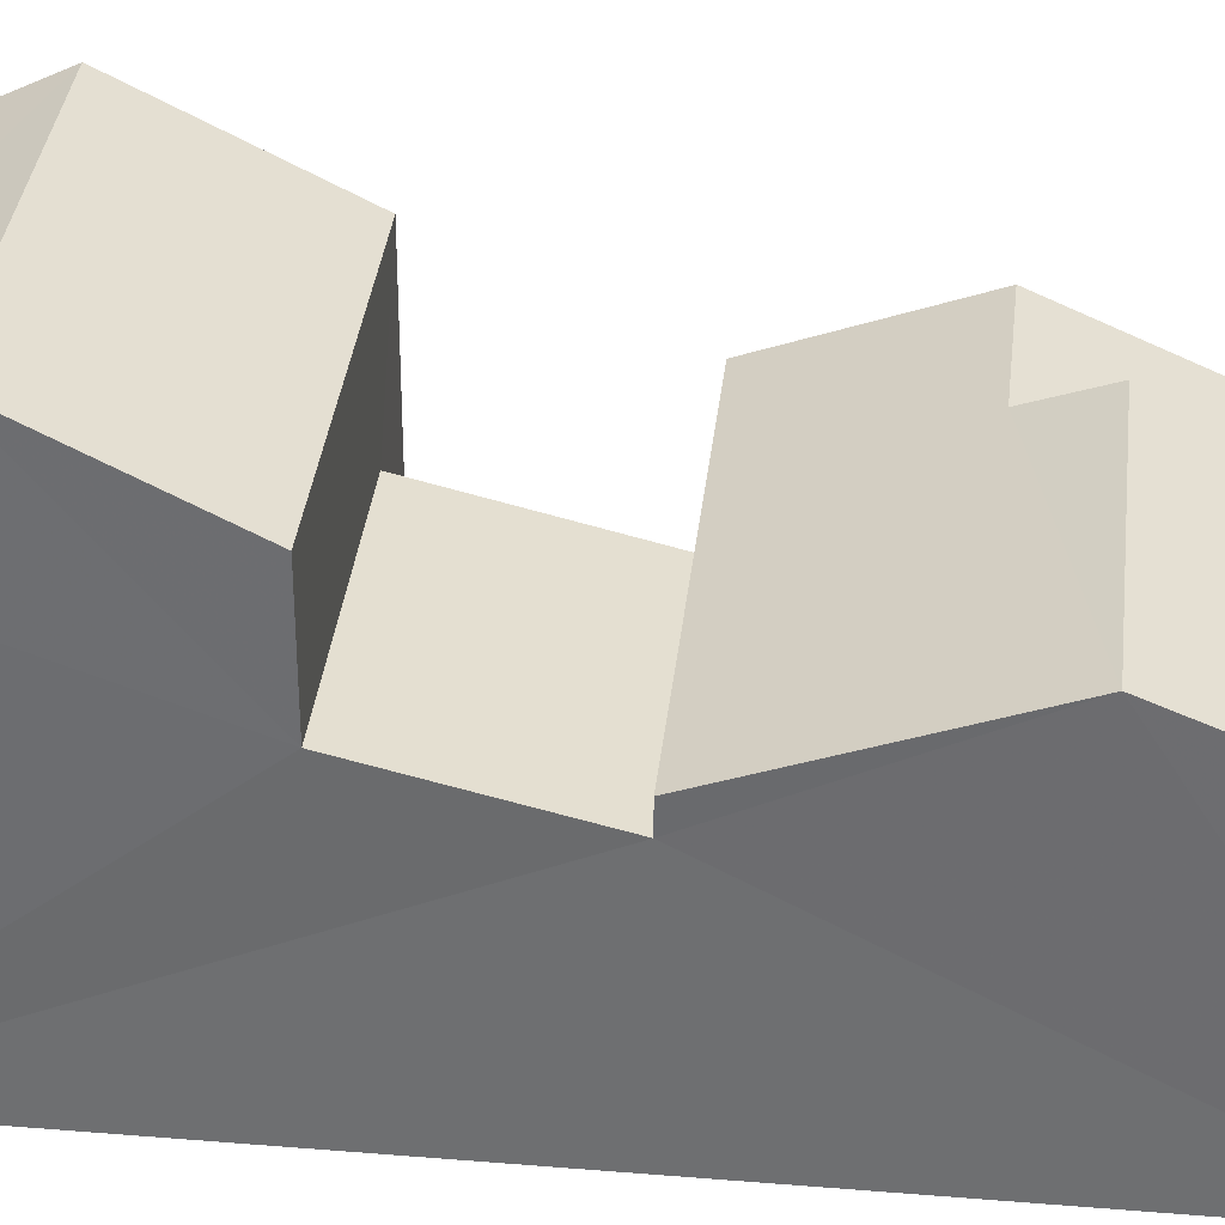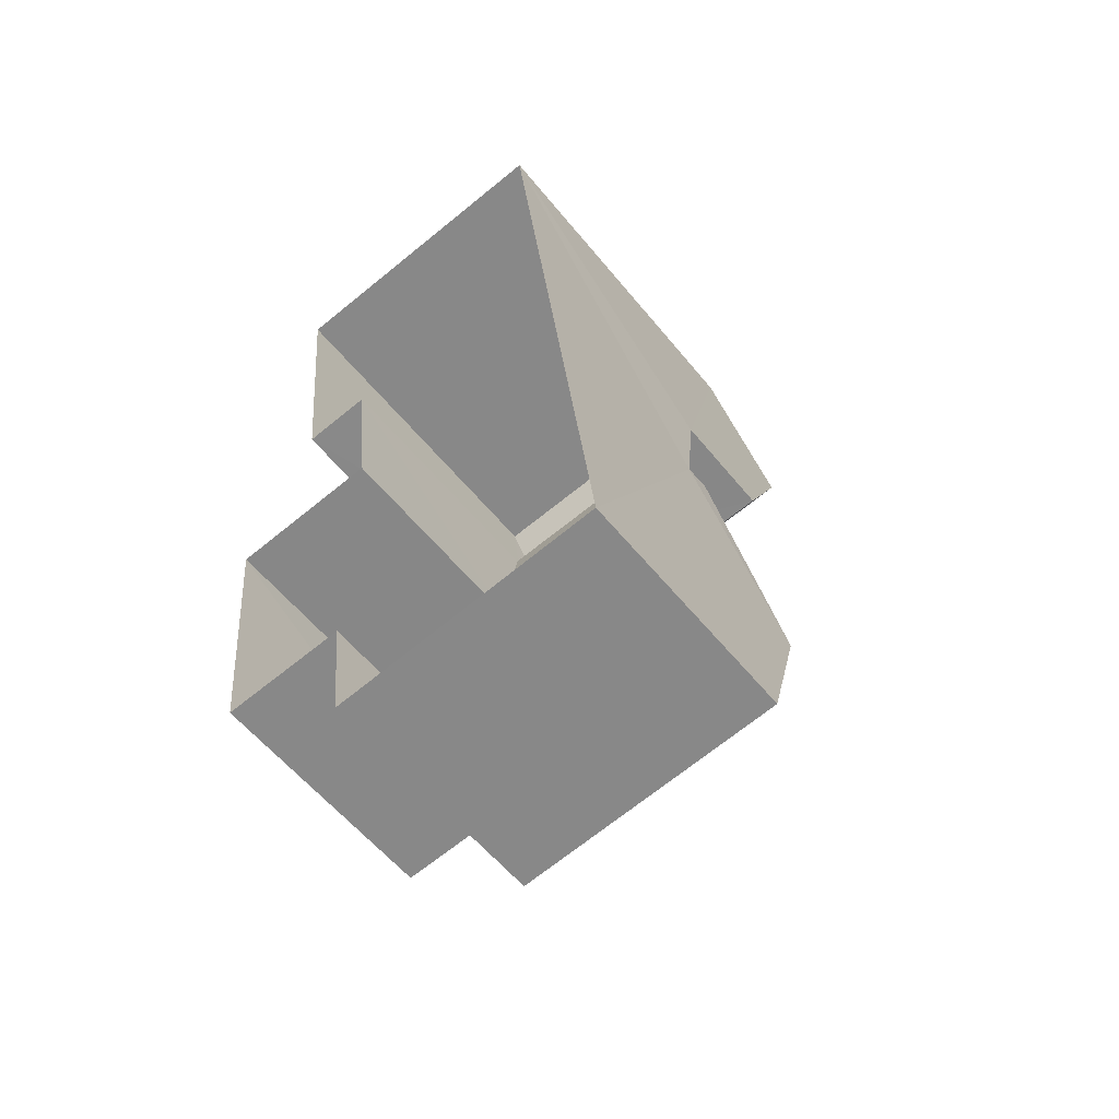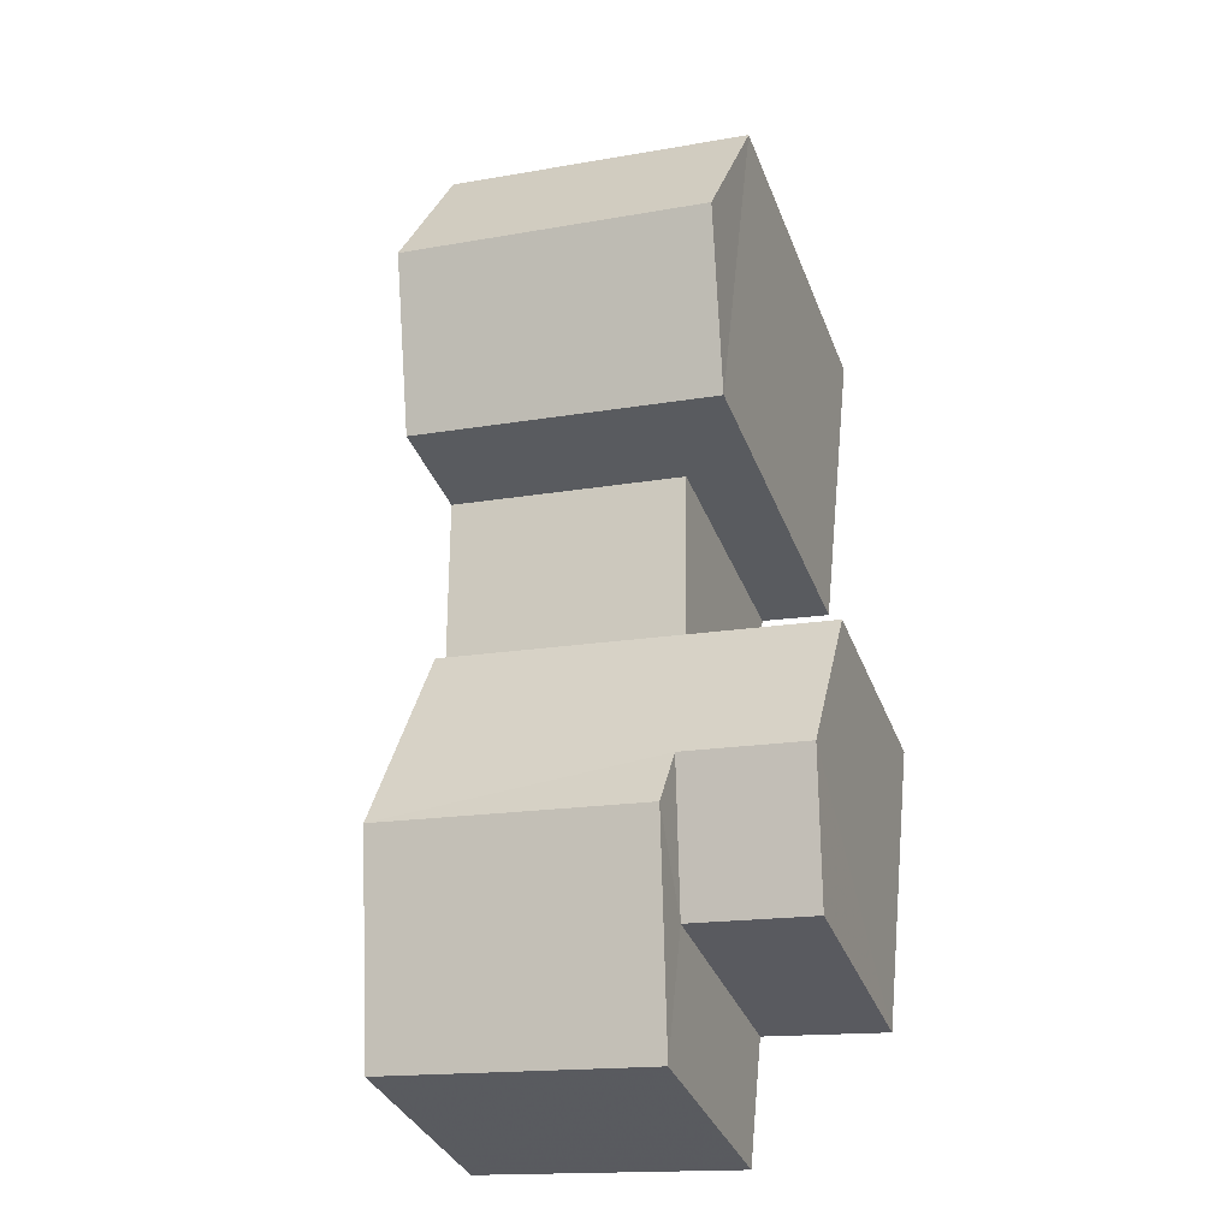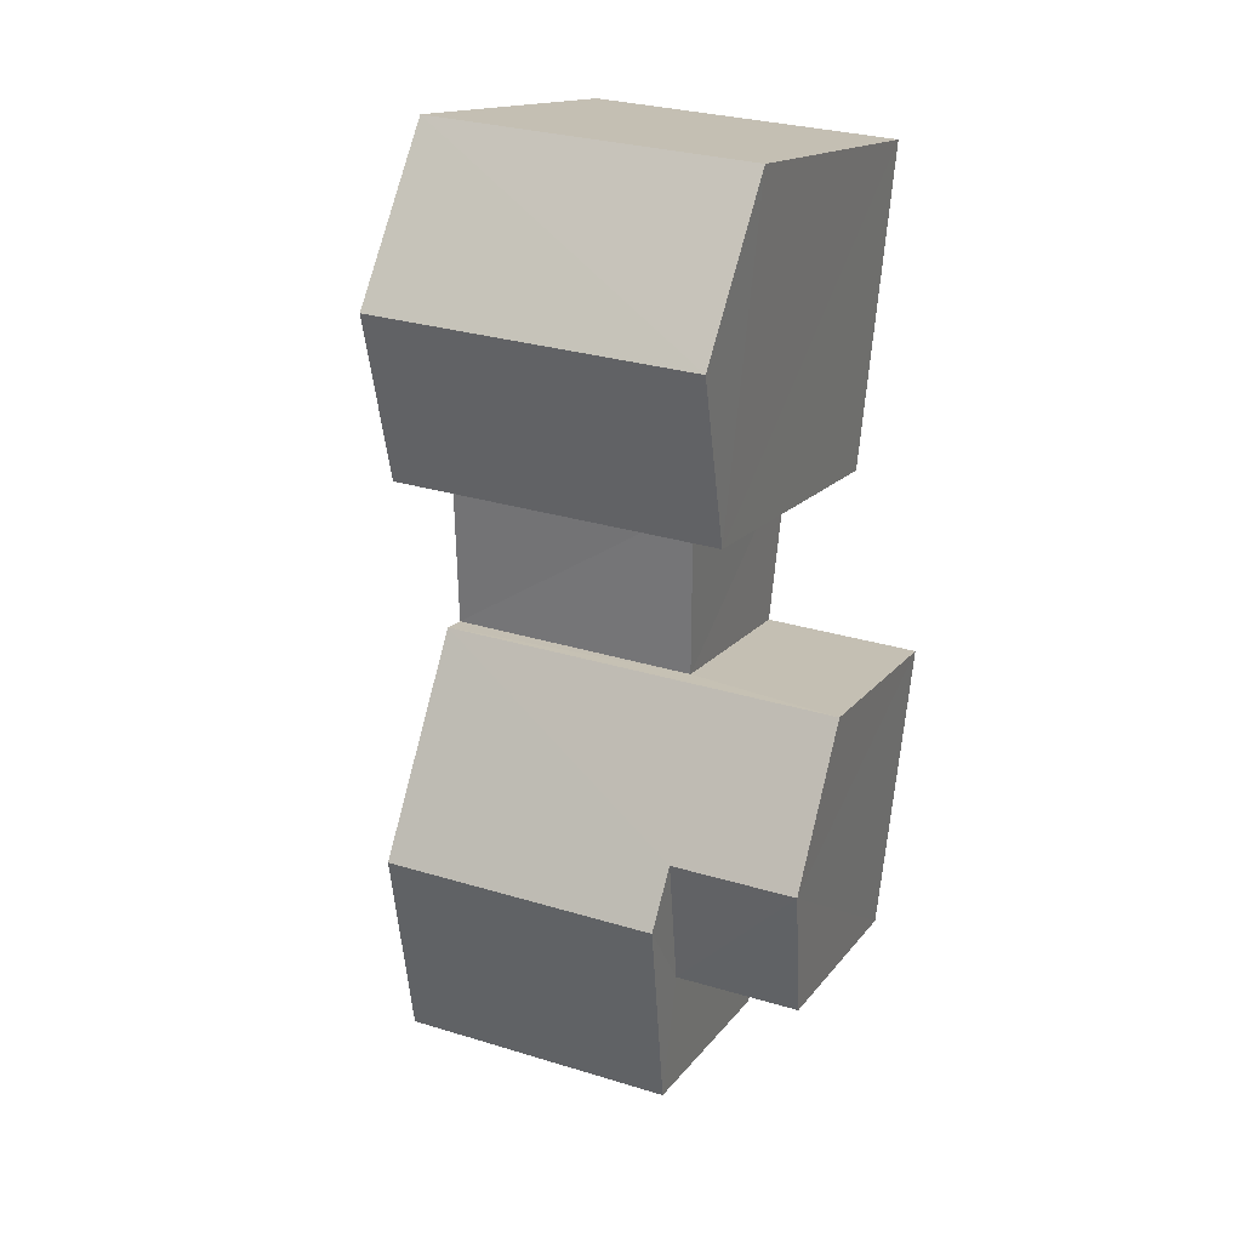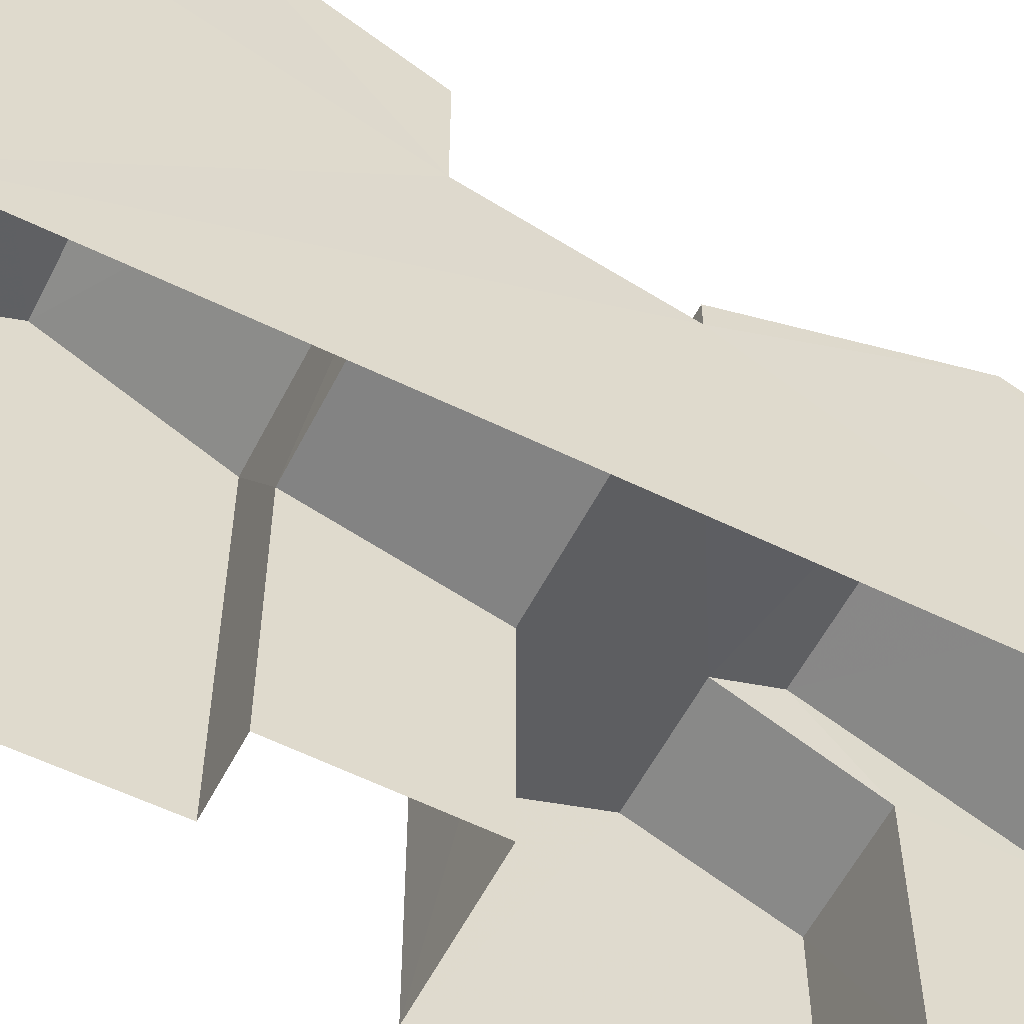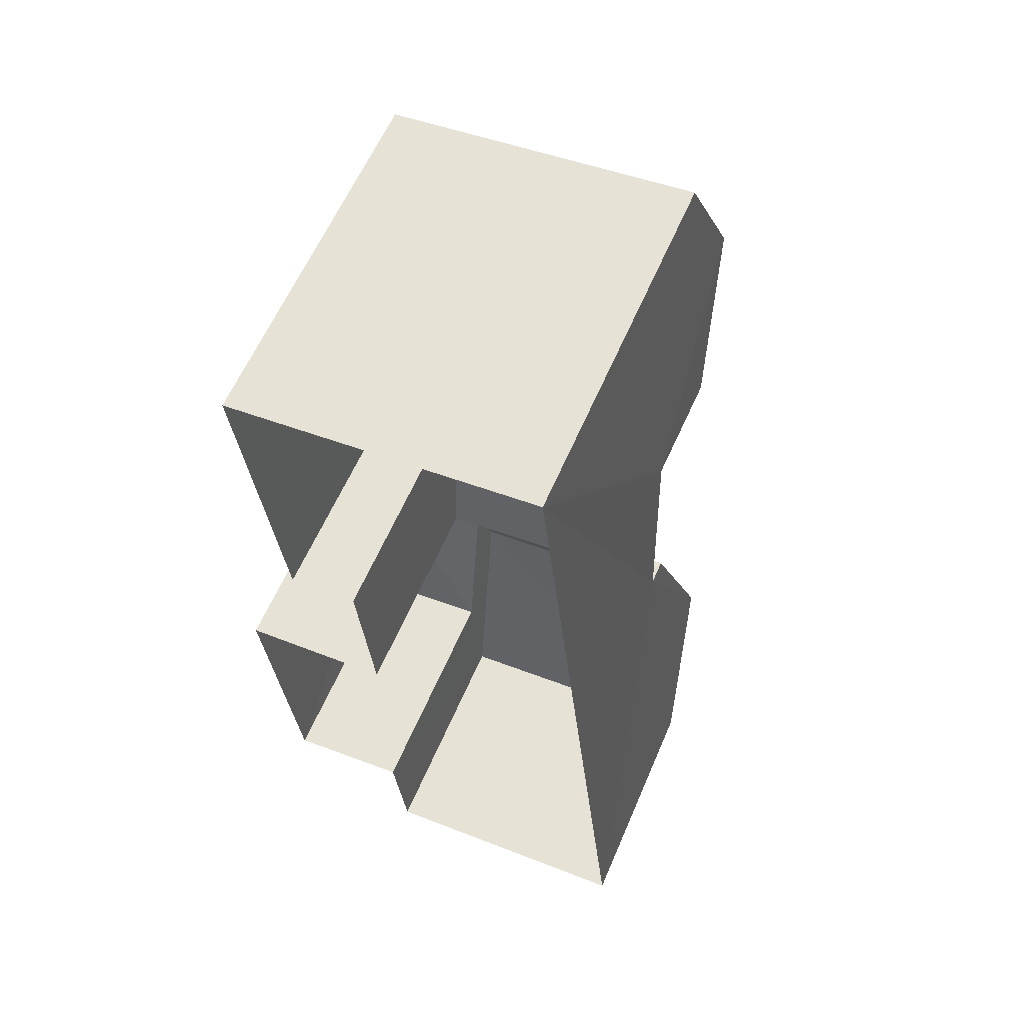
<metadata>
{"format":"obj","ext":"obj","renderer":"f3d","projection":"perspective","resolution":1024,"background":"white","views":[{"elev":35.1,"azim":-89.7,"up":"+Z"},{"elev":-58.6,"azim":-141.2,"up":"+Y"},{"elev":-34.4,"azim":19.0,"up":"+Y"},{"elev":14.9,"azim":23.3,"up":"+Y"},{"elev":-57.4,"azim":-123.0,"up":"+Z"},{"elev":60.9,"azim":-156.6,"up":"+Y"}]}
</metadata>
<code>
v -3.729e+05 -1.054e+05 23.53
v -3.729e+05 -1.054e+05 23.53
v -3.729e+05 -1.054e+05 23.53
v -3.729e+05 -1.054e+05 23.53
v -3.729e+05 -1.054e+05 23.53
v -3.729e+05 -1.054e+05 23.53
v -3.729e+05 -1.054e+05 23.53
v -3.729e+05 -1.054e+05 23.53
v -3.729e+05 -1.054e+05 23.53
v -3.729e+05 -1.054e+05 23.53
v -3.729e+05 -1.054e+05 28.83
v -3.729e+05 -1.054e+05 28.46
v -3.729e+05 -1.054e+05 27.5
v -3.729e+05 -1.054e+05 27.5
v -3.729e+05 -1.054e+05 28.83
v -3.729e+05 -1.054e+05 28.46
v -3.729e+05 -1.054e+05 27.08
v -3.729e+05 -1.054e+05 27.08
v -3.729e+05 -1.054e+05 27.76
v -3.729e+05 -1.054e+05 27.76
v -3.729e+05 -1.054e+05 30.95
v -3.729e+05 -1.054e+05 29.62
v -3.729e+05 -1.054e+05 30.95
v -3.729e+05 -1.054e+05 29.62
v -3.729e+05 -1.054e+05 27.5
v -3.729e+05 -1.054e+05 27.5
v -3.729e+05 -1.054e+05 29.62
v -3.729e+05 -1.054e+05 29.62
v -3.729e+05 -1.054e+05 27.5
v -3.729e+05 -1.054e+05 27.5
f 1 2 3
f 4 5 6
f 5 4 7
f 1 3 8
f 9 7 8
f 3 10 9
f 8 7 4
f 3 9 8
f 11 12 13
f 13 12 14
f 11 15 12
f 14 12 16
f 17 18 19
f 20 17 19
f 21 22 23
f 21 24 22
f 15 25 26
f 15 11 25
f 27 28 21
f 23 27 21
f 29 30 16
f 12 29 16
f 18 8 4
f 19 18 4
f 14 1 18
f 1 8 18
f 13 14 18
f 17 13 18
f 3 2 30
f 29 3 30
f 30 2 16
f 2 1 16
f 1 14 16
f 6 5 28
f 28 24 21
f 28 5 24
f 26 9 10
f 26 25 9
f 11 9 25
f 9 17 7
f 23 20 27
f 22 20 23
f 7 20 22
f 17 11 13
f 17 20 7
f 9 11 17
f 24 5 7
f 22 24 7
f 4 6 19
f 20 19 27
f 27 19 28
f 19 6 28
f 10 3 26
f 26 29 15
f 15 29 12
f 3 29 26

</code>
